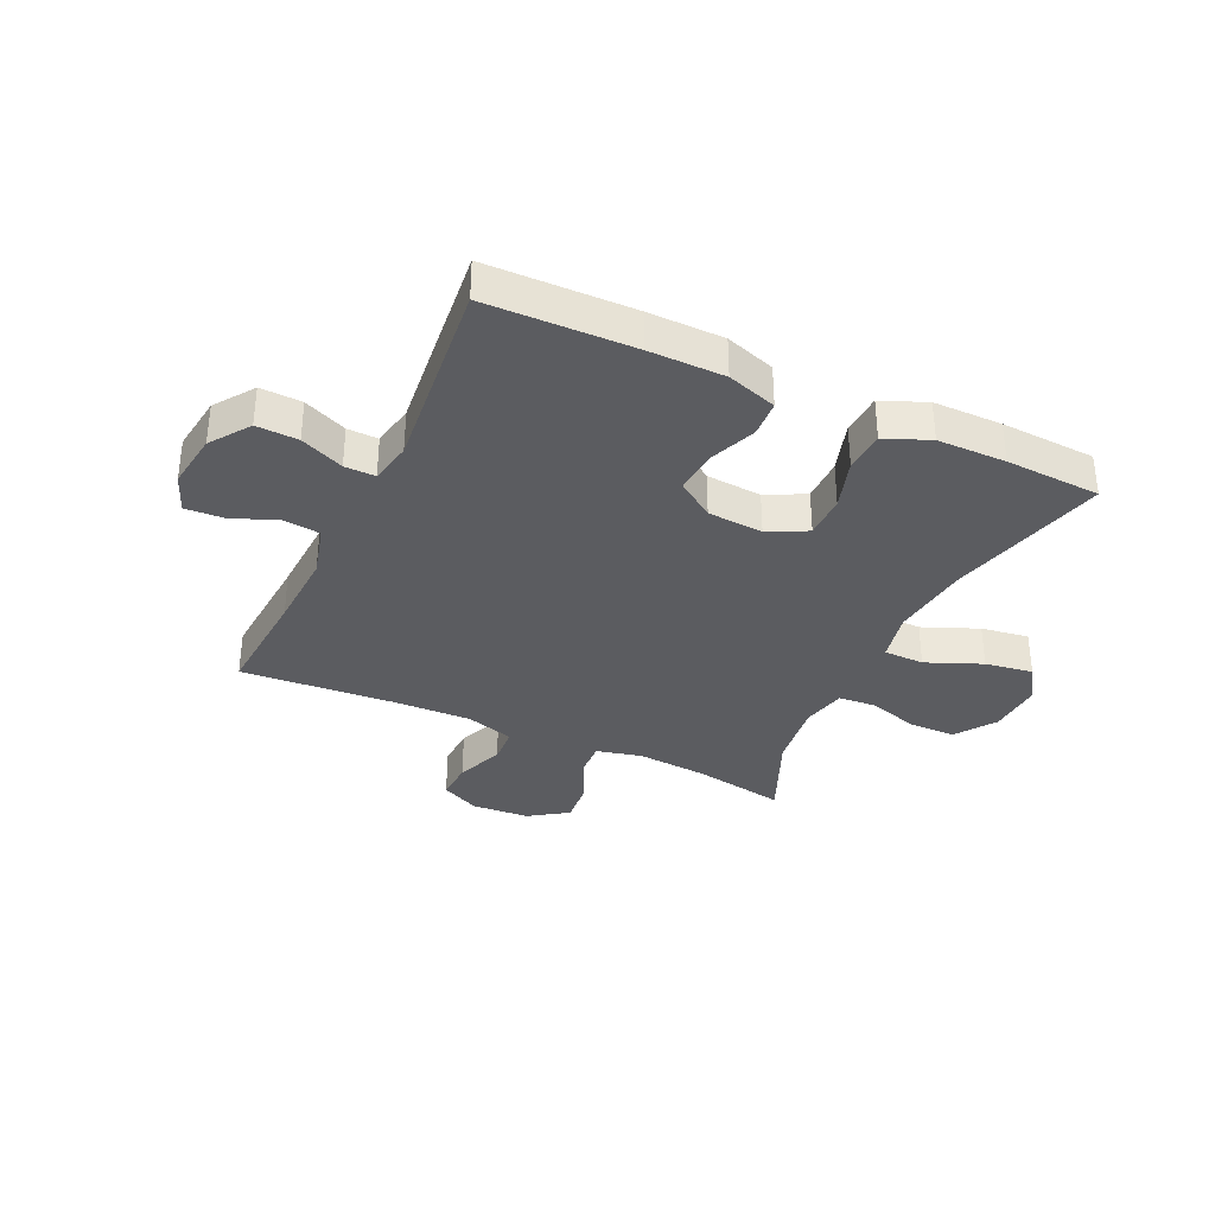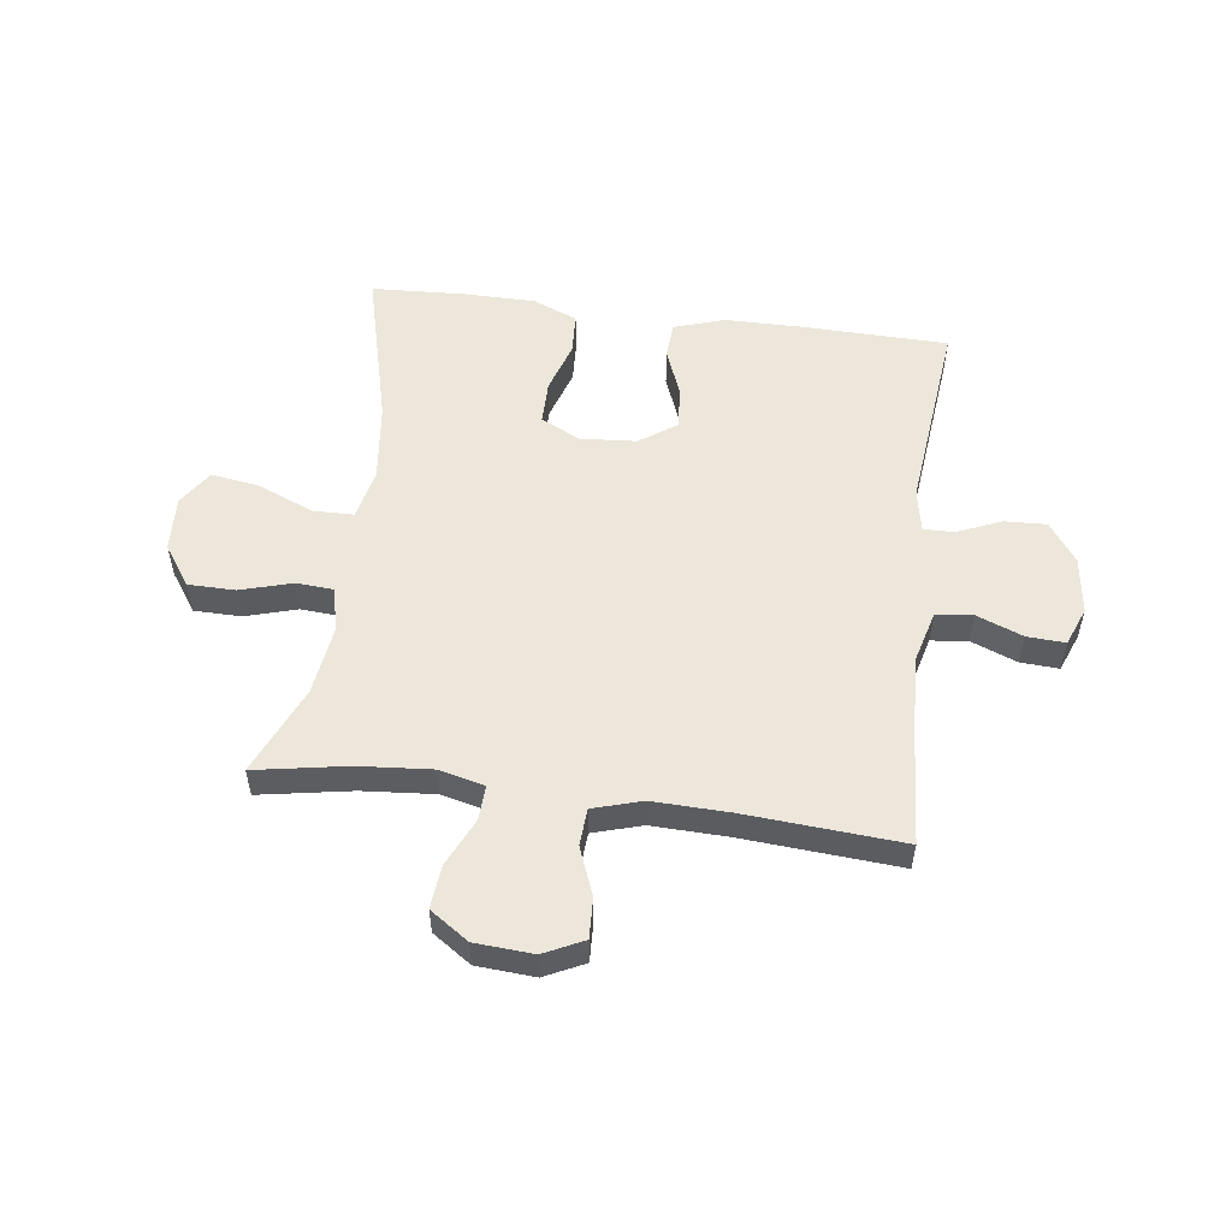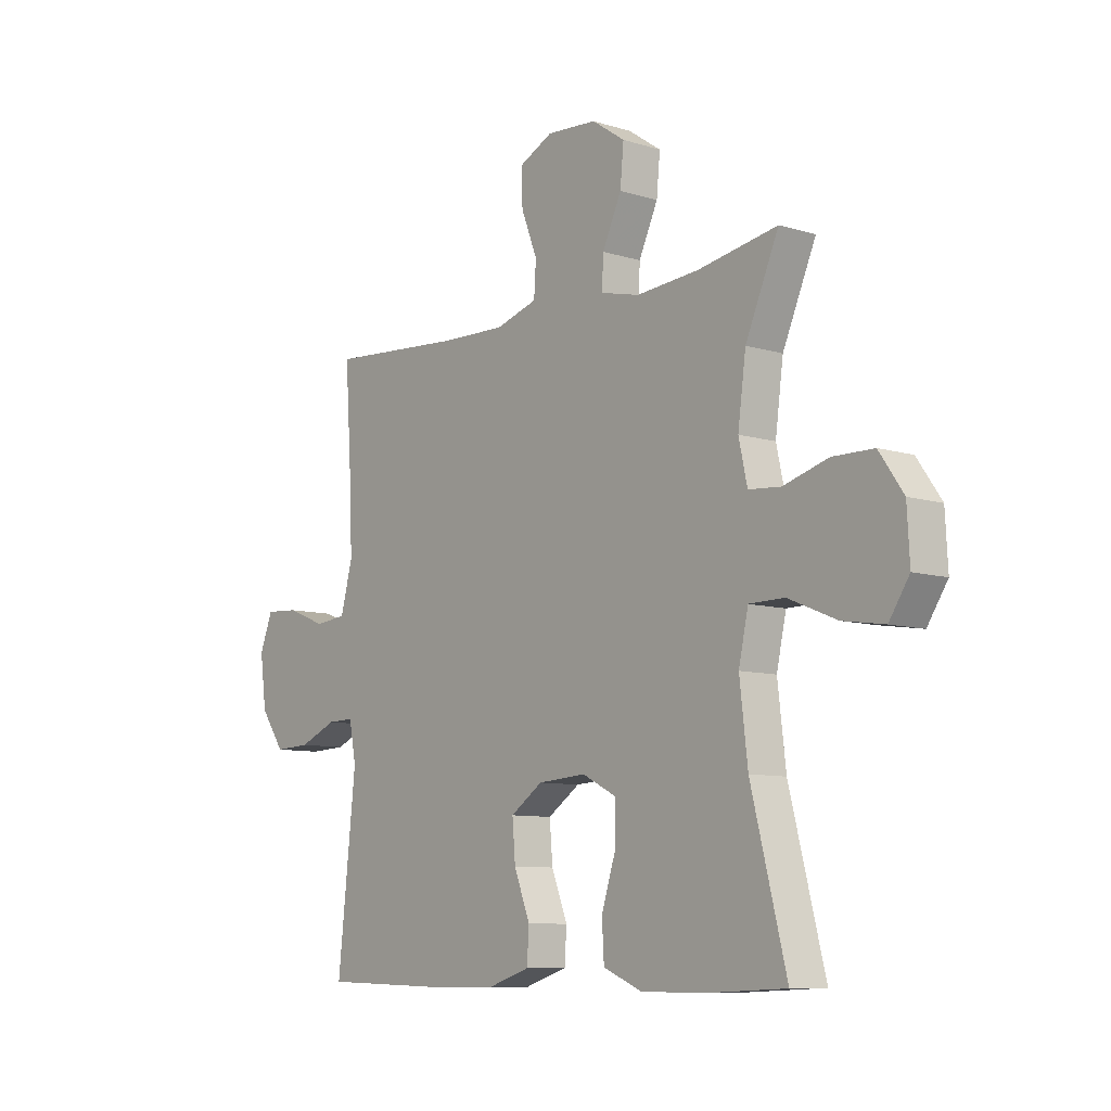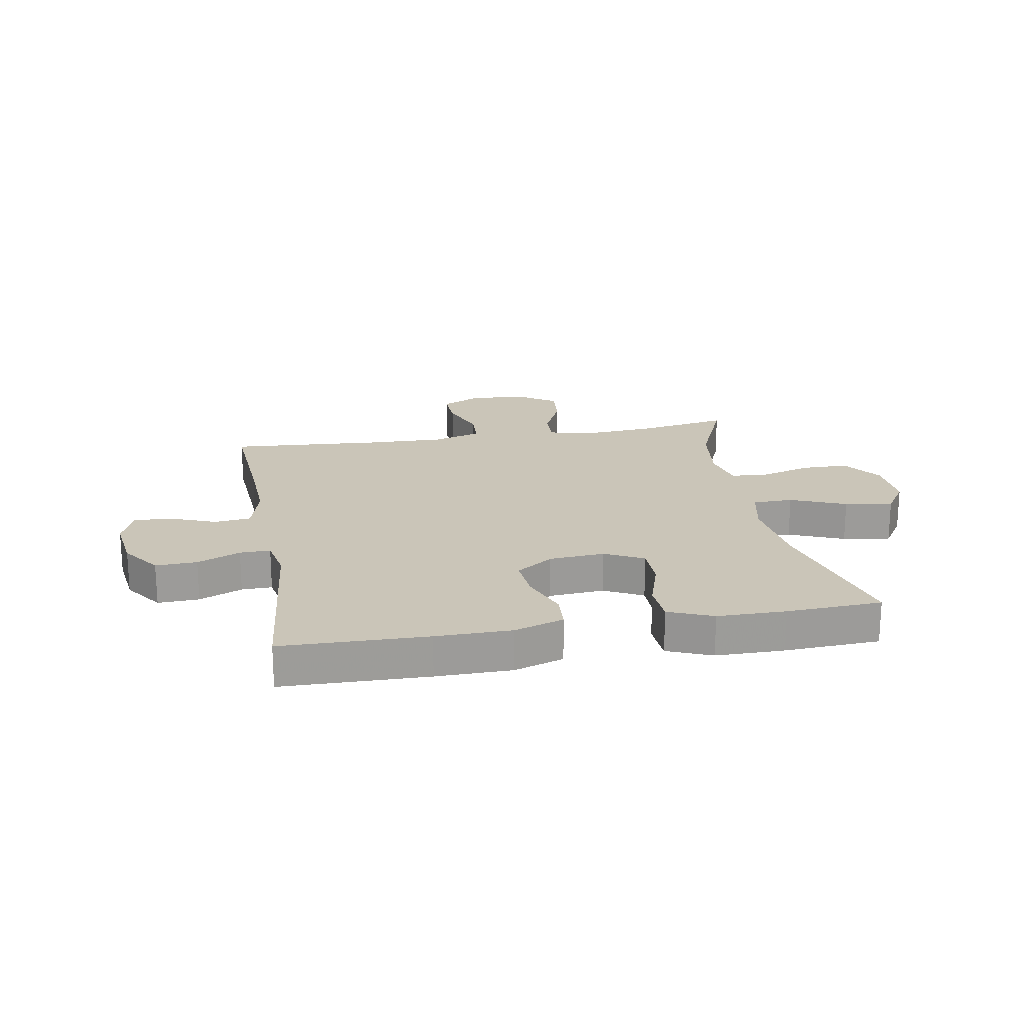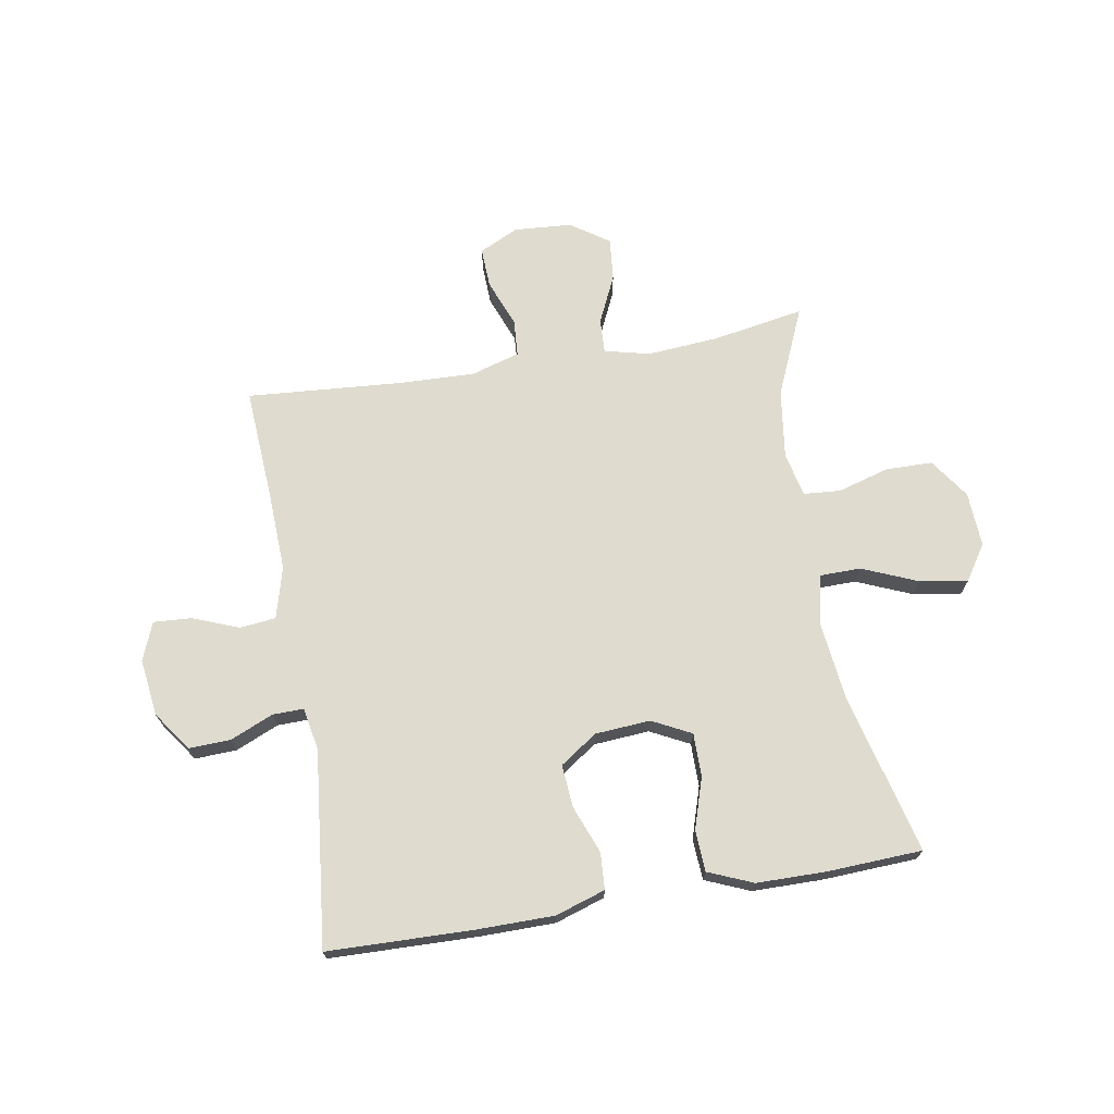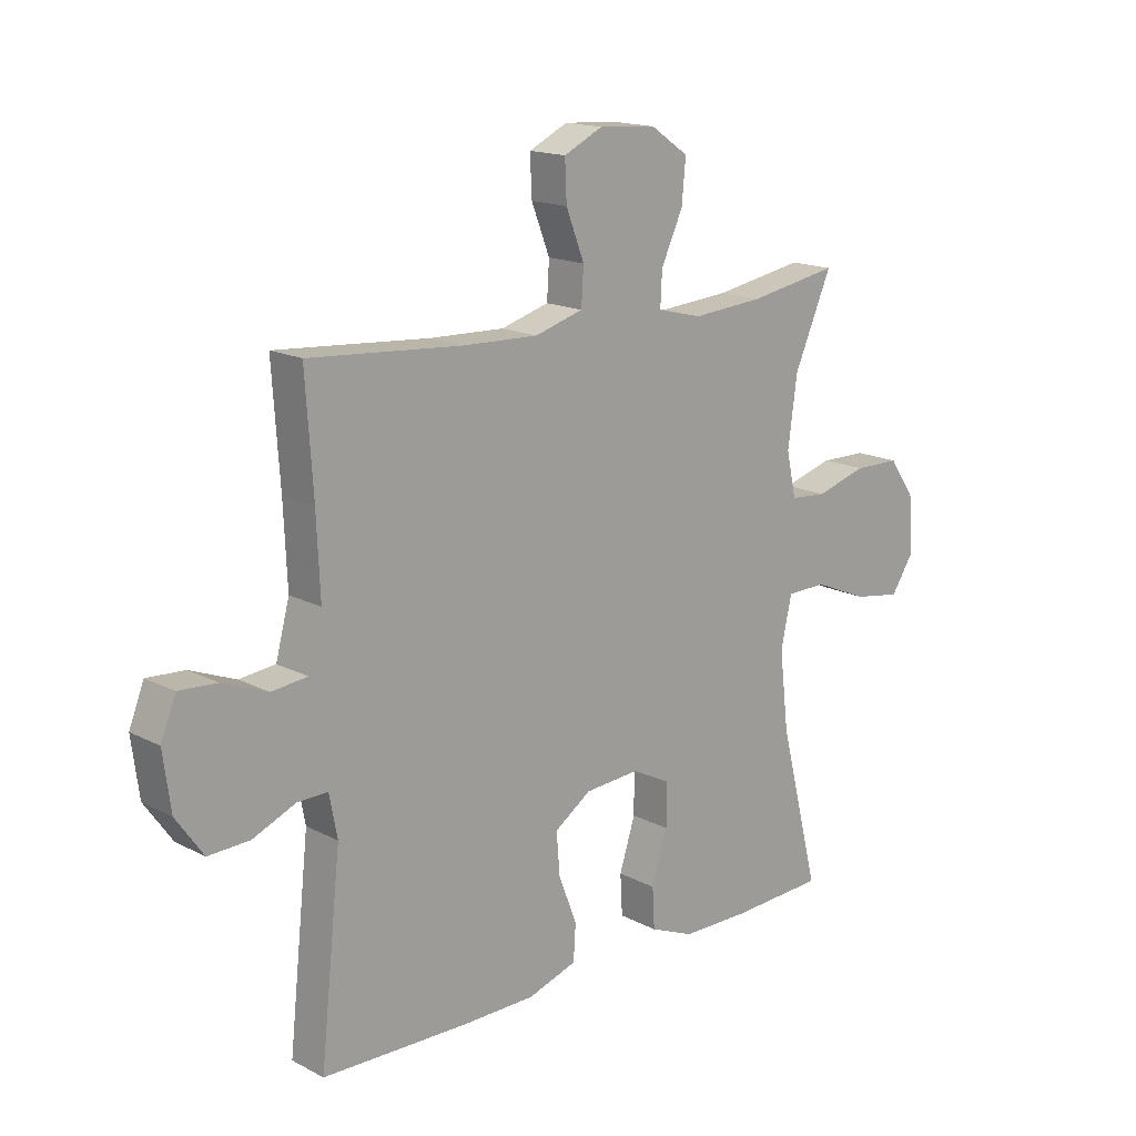
<metadata>
{"format":"obj","ext":"obj","renderer":"f3d","projection":"perspective","resolution":1024,"background":"white","views":[{"elev":-34.5,"azim":154.9,"up":"+Y"},{"elev":53.8,"azim":7.4,"up":"+Y"},{"elev":-8.9,"azim":-129.5,"up":"+Z"},{"elev":20.4,"azim":169.9,"up":"+Y"},{"elev":70.4,"azim":170.4,"up":"+Y"},{"elev":16.1,"azim":136.8,"up":"+Z"}]}
</metadata>
<code>
v 0.5 0.07 0.5
v 0.487 0.07 0.305
v 0.481 0.07 0.169
v 0.505 0.07 0.079
v 0.568 0.07 0.072
v 0.647 0.07 0.103
v 0.713 0.07 0.107
v 0.739 0.07 0.041
v 0.726 0.07 -0.057
v 0.678 0.07 -0.125
v 0.606 0.07 -0.122
v 0.531 0.07 -0.09
v 0.478 0.07 -0.089
v 0.464 0.07 -0.162
v 0.5 0.07 -0.5
v 0.247 0.07 -0.506
v 0.116 0.07 -0.505
v 0.03 0.07 -0.477
v 0.026 0.07 -0.414
v 0.058 0.07 -0.332
v 0.064 0.07 -0.258
v 0 0.07 -0.214
v -0.096 0.07 -0.207
v -0.163 0.07 -0.241
v -0.163 0.07 -0.316
v -0.135 0.07 -0.404
v -0.139 0.07 -0.475
v -0.216 0.07 -0.507
v -0.335 0.07 -0.508
v -0.5 0.07 -0.5
v -0.43 0.07 -0.225
v -0.414 0.07 -0.088
v -0.433 0.07 -0.001
v -0.503 0.07 0
v -0.599 0.07 -0.04
v -0.682 0.07 -0.053
v -0.722 0.07 0.008
v -0.717 0.07 0.103
v -0.669 0.07 0.172
v -0.588 0.07 0.173
v -0.499 0.07 0.147
v -0.435 0.07 0.152
v -0.418 0.07 0.229
v -0.434 0.07 0.348
v -0.5 0.07 0.5
v -0.342 0.07 0.472
v -0.217 0.07 0.462
v -0.139 0.07 0.481
v -0.142 0.07 0.541
v -0.18 0.07 0.623
v -0.187 0.07 0.697
v -0.121 0.07 0.742
v -0.021 0.07 0.749
v 0.047 0.07 0.716
v 0.044 0.07 0.647
v 0.012 0.07 0.565
v 0.016 0.07 0.501
v 0.1 0.07 0.476
v 0.231 0.07 0.48
v 0.5 0 0.5
v 0.487 0 0.305
v 0.481 0 0.169
v 0.505 0 0.079
v 0.568 0 0.072
v 0.647 0 0.103
v 0.713 0 0.107
v 0.739 0 0.041
v 0.726 0 -0.057
v 0.678 0 -0.125
v 0.606 0 -0.122
v 0.531 0 -0.09
v 0.478 0 -0.089
v 0.464 0 -0.162
v 0.5 0 -0.5
v 0.247 0 -0.506
v 0.116 0 -0.505
v 0.03 0 -0.477
v 0.026 0 -0.414
v 0.058 0 -0.332
v 0.064 0 -0.258
v 0 0 -0.214
v -0.096 0 -0.207
v -0.163 0 -0.241
v -0.163 0 -0.316
v -0.135 0 -0.404
v -0.139 0 -0.475
v -0.216 0 -0.507
v -0.335 0 -0.508
v -0.5 0 -0.5
v -0.43 0 -0.225
v -0.414 0 -0.088
v -0.433 0 -0.001
v -0.503 0 0
v -0.599 0 -0.04
v -0.682 0 -0.053
v -0.722 0 0.008
v -0.717 0 0.103
v -0.669 0 0.172
v -0.588 0 0.173
v -0.499 0 0.147
v -0.435 0 0.152
v -0.418 0 0.229
v -0.434 0 0.348
v -0.5 0 0.5
v -0.342 0 0.472
v -0.217 0 0.462
v -0.139 0 0.481
v -0.142 0 0.541
v -0.18 0 0.623
v -0.187 0 0.697
v -0.121 0 0.742
v -0.021 0 0.749
v 0.047 0 0.716
v 0.044 0 0.647
v 0.012 0 0.565
v 0.016 0 0.501
v 0.1 0 0.476
v 0.231 0 0.48
f 54 55 56
f 53 54 56
f 52 53 56
f 51 52 56
f 50 51 56
f 49 50 56
f 48 49 56 57
f 47 48 57 58
f 44 45 46
f 43 44 46 47
f 47 58 59
f 43 47 59
f 42 43 59
f 39 40 41
f 38 39 41
f 37 38 41
f 36 37 41
f 35 36 41
f 34 35 41
f 33 34 41 42
f 29 30 31
f 28 29 31
f 27 28 31
f 26 27 31
f 25 26 31
f 24 25 31 32
f 59 1 2
f 42 59 2
f 33 42 2
f 32 33 2
f 24 32 2
f 23 24 2
f 18 19 20
f 17 18 20
f 16 17 20
f 15 16 20
f 14 15 20
f 13 14 20 21
f 10 11 12
f 9 10 12
f 8 9 12
f 7 8 12
f 6 7 12
f 5 6 12
f 4 5 12 13
f 13 21 22
f 4 13 22
f 3 4 22
f 2 3 22 23
f 115 114 113
f 115 113 112
f 115 112 111
f 115 111 110
f 115 110 109
f 115 109 108
f 116 115 108 107
f 117 116 107 106
f 105 104 103
f 106 105 103 102
f 118 117 106
f 118 106 102
f 118 102 101
f 100 99 98
f 100 98 97
f 100 97 96
f 100 96 95
f 100 95 94
f 100 94 93
f 101 100 93 92
f 90 89 88
f 90 88 87
f 90 87 86
f 90 86 85
f 90 85 84
f 91 90 84 83
f 61 60 118
f 61 118 101
f 61 101 92
f 61 92 91
f 61 91 83
f 61 83 82
f 79 78 77
f 79 77 76
f 79 76 75
f 79 75 74
f 79 74 73
f 80 79 73 72
f 71 70 69
f 71 69 68
f 71 68 67
f 71 67 66
f 71 66 65
f 71 65 64
f 72 71 64 63
f 81 80 72
f 81 72 63
f 81 63 62
f 82 81 62 61
f 1 60 61 2
f 2 61 62 3
f 3 62 63 4
f 4 63 64 5
f 5 64 65 6
f 6 65 66 7
f 7 66 67 8
f 8 67 68 9
f 9 68 69 10
f 10 69 70 11
f 11 70 71 12
f 12 71 72 13
f 13 72 73 14
f 14 73 74 15
f 15 74 75 16
f 16 75 76 17
f 17 76 77 18
f 18 77 78 19
f 19 78 79 20
f 20 79 80 21
f 21 80 81 22
f 22 81 82 23
f 23 82 83 24
f 24 83 84 25
f 25 84 85 26
f 26 85 86 27
f 27 86 87 28
f 28 87 88 29
f 29 88 89 30
f 30 89 90 31
f 31 90 91 32
f 32 91 92 33
f 33 92 93 34
f 34 93 94 35
f 35 94 95 36
f 36 95 96 37
f 37 96 97 38
f 38 97 98 39
f 39 98 99 40
f 40 99 100 41
f 41 100 101 42
f 42 101 102 43
f 43 102 103 44
f 44 103 104 45
f 45 104 105 46
f 46 105 106 47
f 47 106 107 48
f 48 107 108 49
f 49 108 109 50
f 50 109 110 51
f 51 110 111 52
f 52 111 112 53
f 53 112 113 54
f 54 113 114 55
f 55 114 115 56
f 56 115 116 57
f 57 116 117 58
f 58 117 118 59
f 59 118 60 1

</code>
